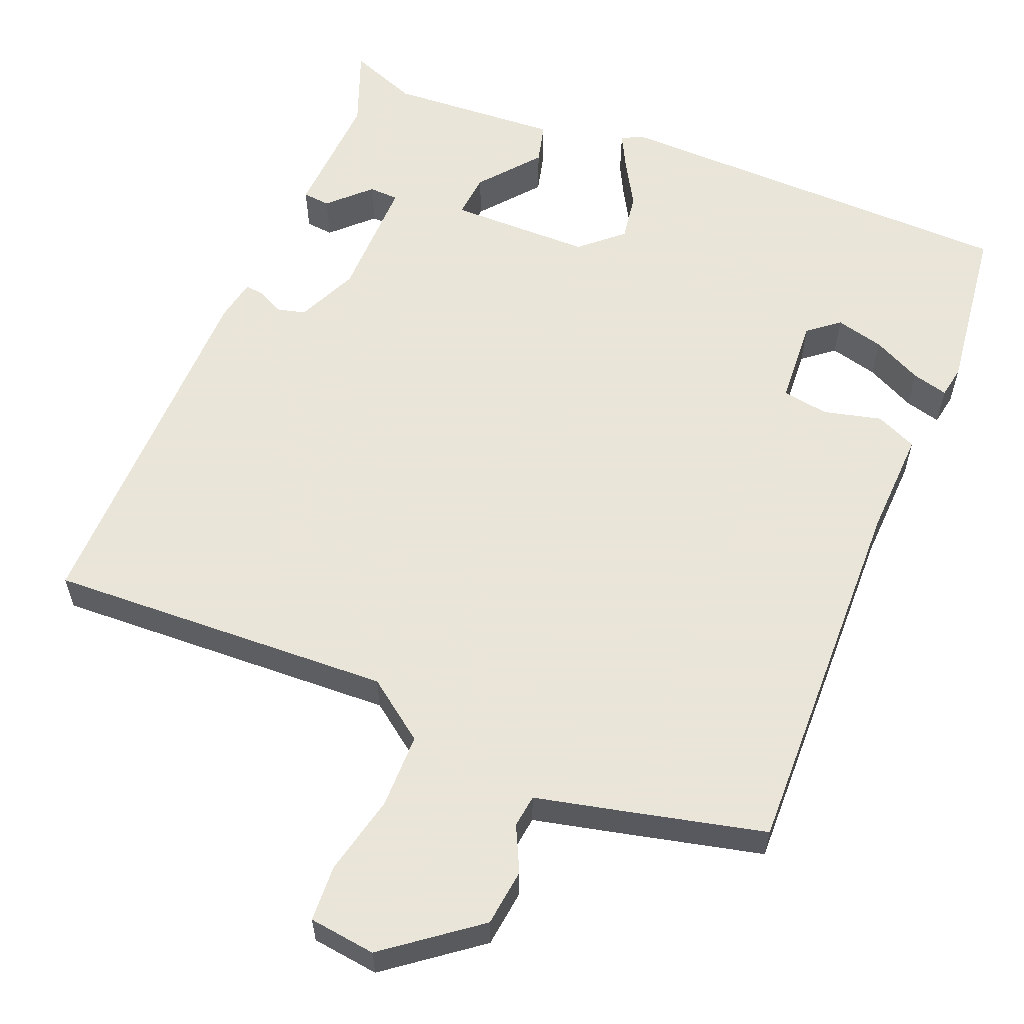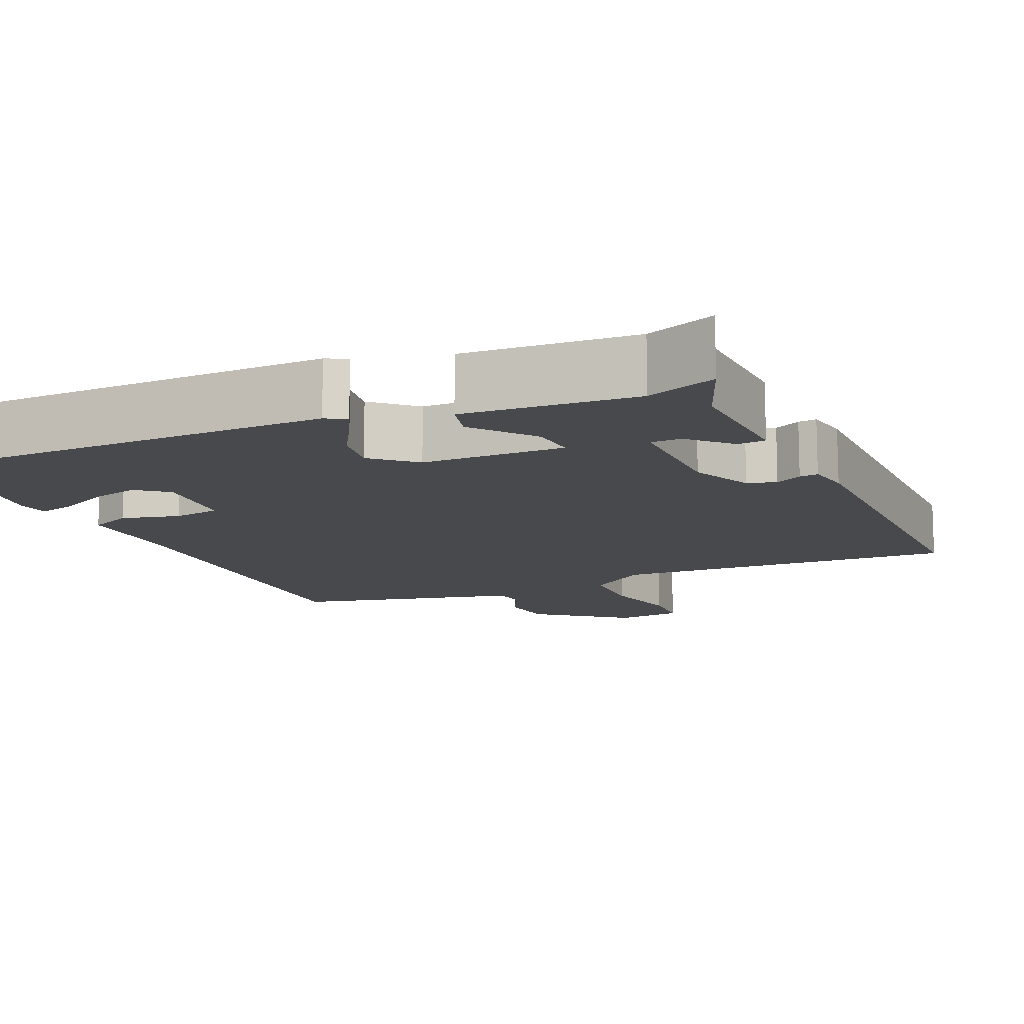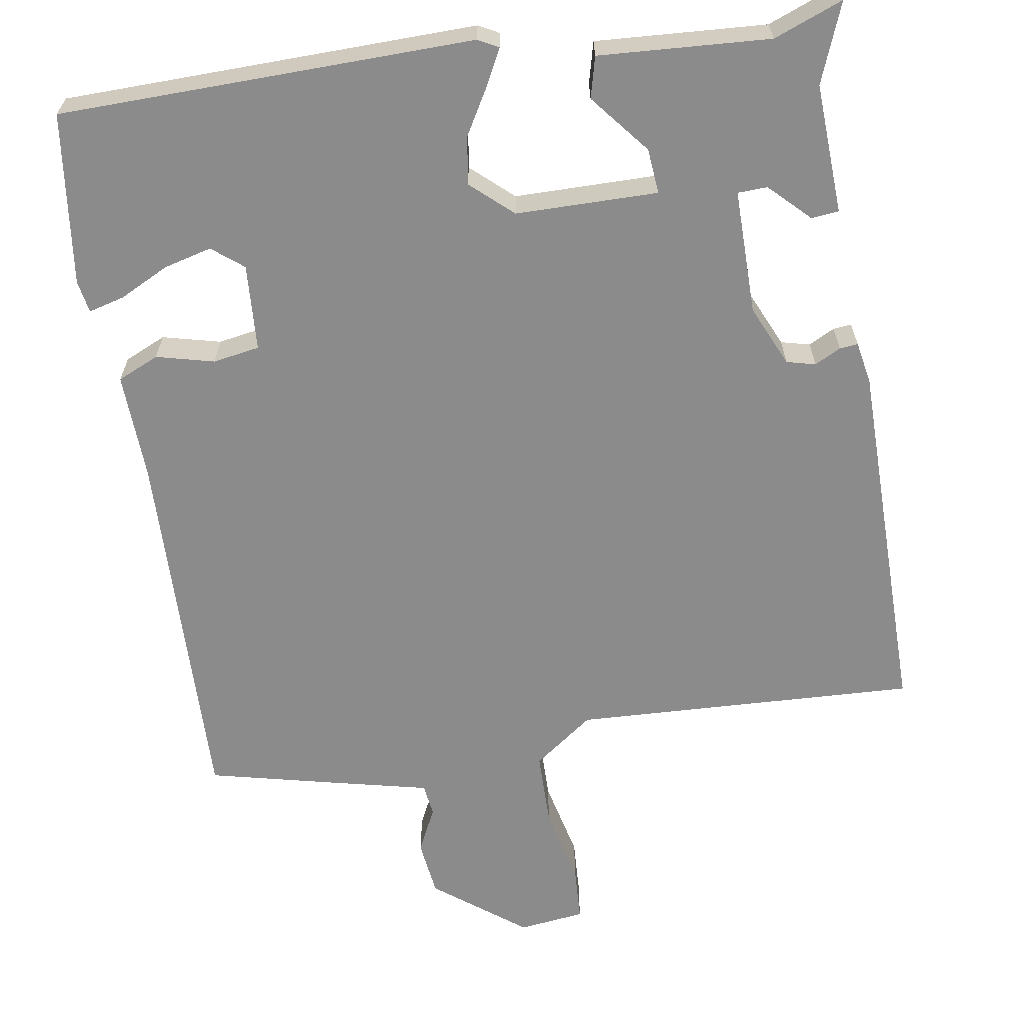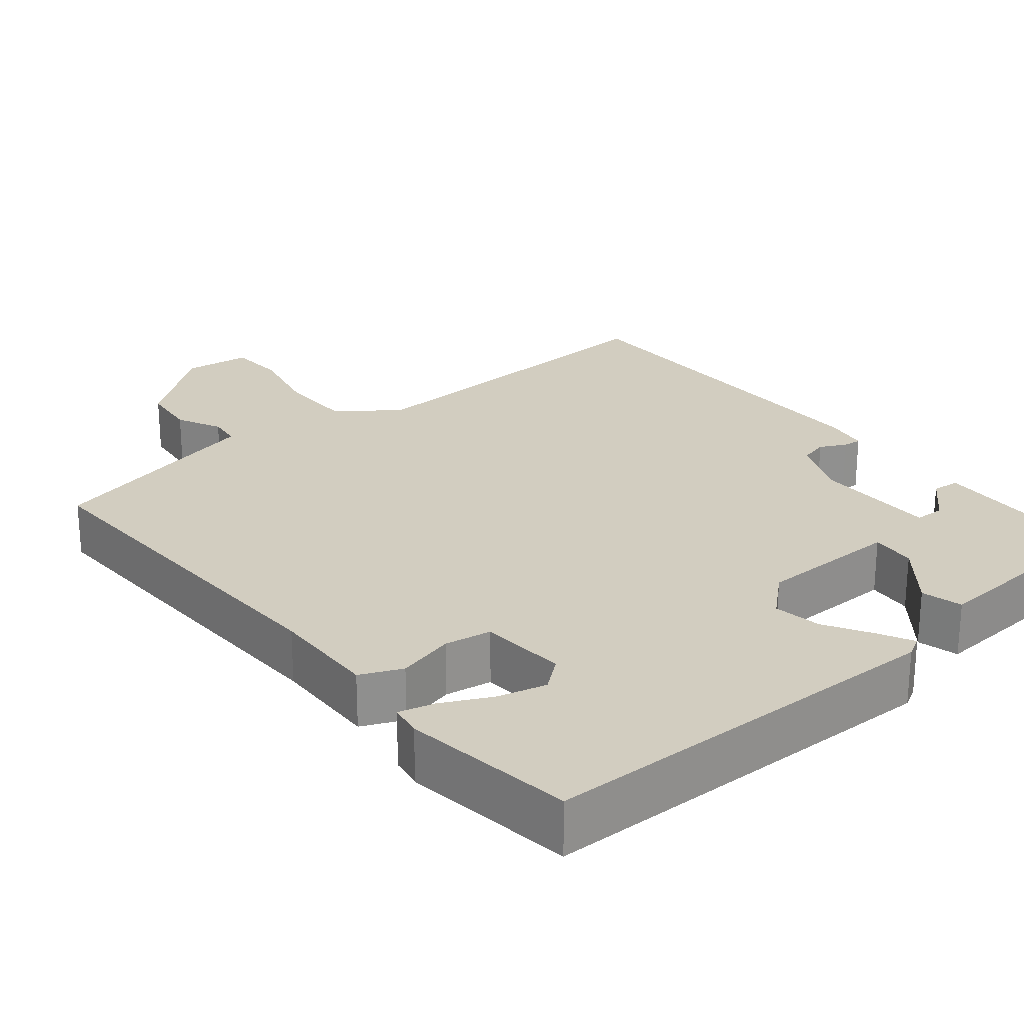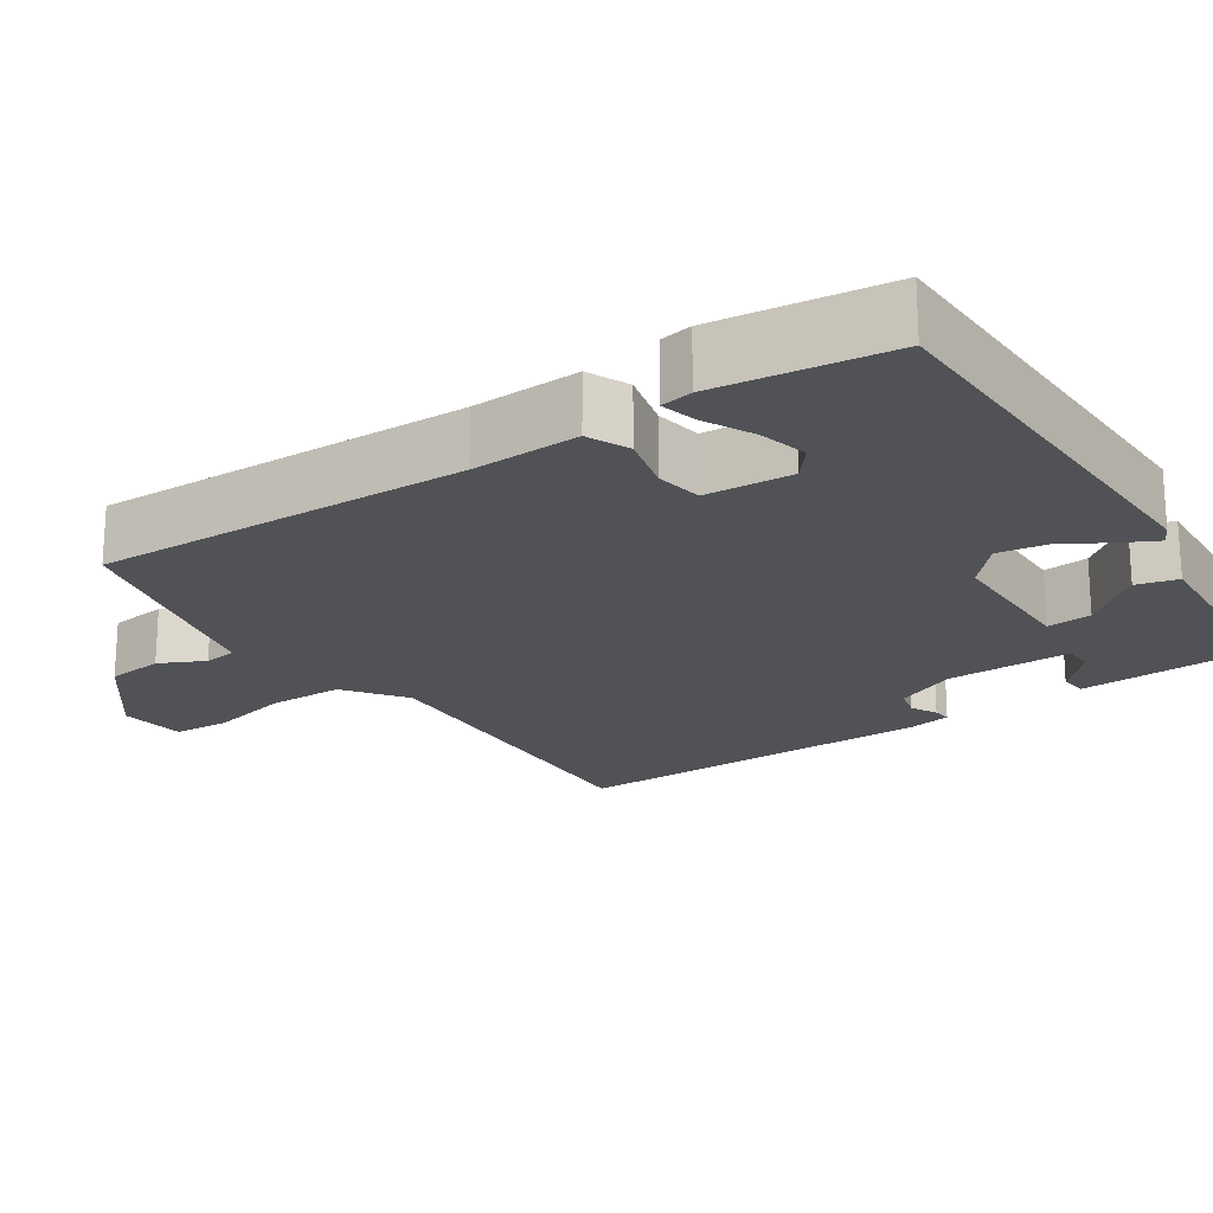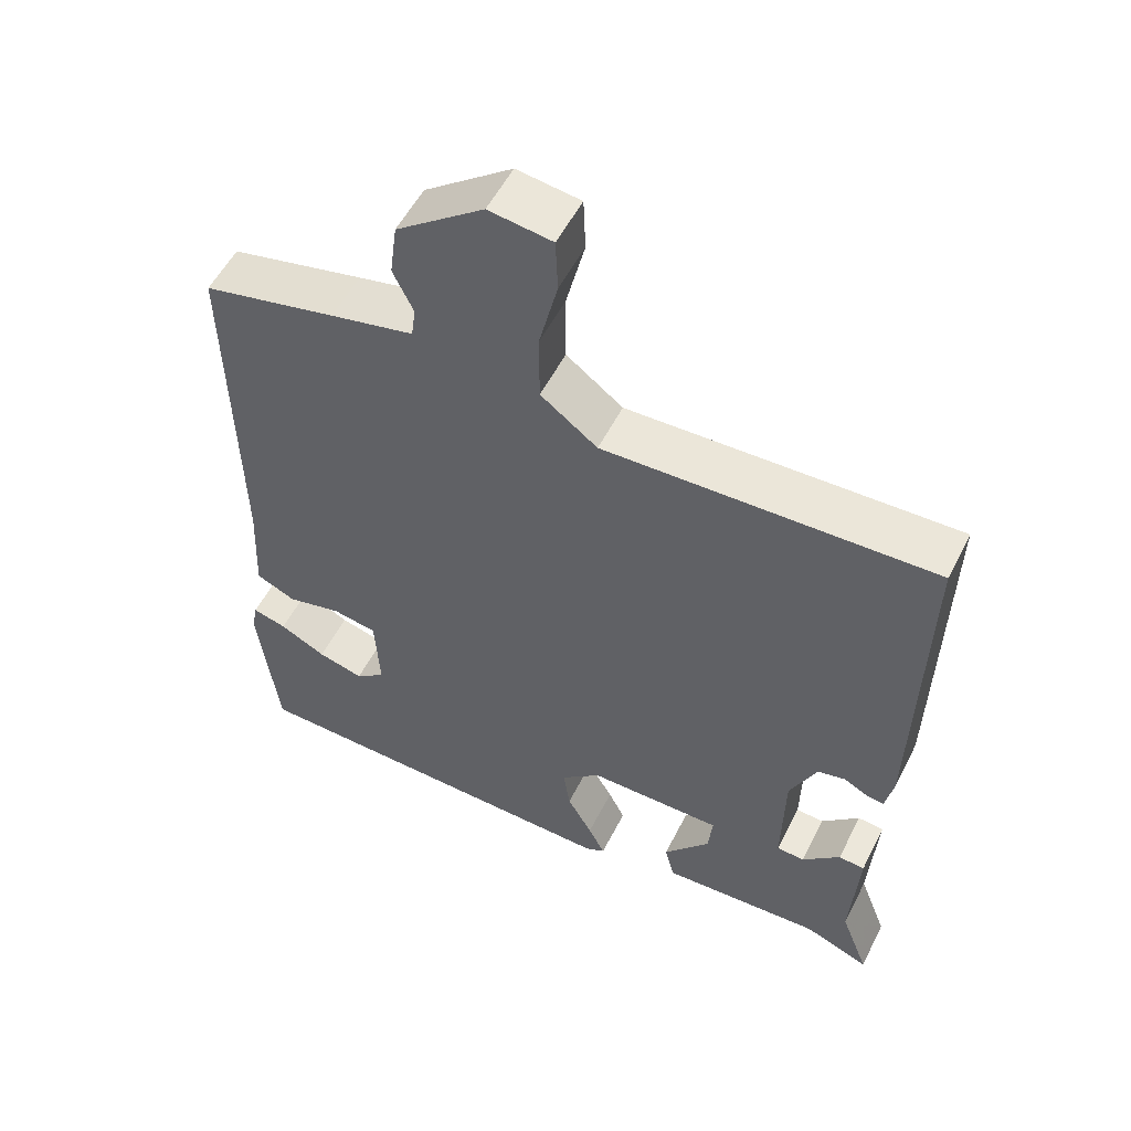
<metadata>
{"format":"obj","ext":"obj","renderer":"f3d","projection":"perspective","resolution":1024,"background":"white","views":[{"elev":58.6,"azim":21.6,"up":"+Y"},{"elev":-12.5,"azim":-157.0,"up":"+Y"},{"elev":-63.8,"azim":-171.6,"up":"+Y"},{"elev":24.7,"azim":139.6,"up":"+Y"},{"elev":-20.7,"azim":123.1,"up":"+Y"},{"elev":54.6,"azim":-153.4,"up":"+Z"}]}
</metadata>
<code>
v -0.5 0.07 0.5
v -0.048 0.07 0.486
v 0.03 0.07 0.545
v 0.03 0.07 0.643
v 0.005 0.07 0.747
v 0.008 0.07 0.821
v 0.095 0.07 0.833
v 0.215 0.07 0.743
v 0.225 0.07 0.668
v 0.197 0.07 0.609
v 0.203 0.07 0.566
v 0.317 0.07 0.541
v 0.5 0.07 0.5
v 0.493 0.07 0.01
v 0.5 0.07 -0.131
v 0.446 0.07 -0.156
v 0.37 0.07 -0.138
v 0.309 0.07 -0.149
v 0.303 0.07 -0.263
v 0.344 0.07 -0.295
v 0.407 0.07 -0.278
v 0.471 0.07 -0.245
v 0.518 0.07 -0.232
v 0.526 0.07 -0.274
v 0.5 0.07 -0.5
v -0.042 0.07 -0.517
v -0.069 0.07 -0.503
v -0.046 0.07 -0.457
v -0.011 0.07 -0.395
v -0.002 0.07 -0.332
v -0.057 0.07 -0.284
v -0.243 0.07 -0.285
v -0.237 0.07 -0.344
v -0.173 0.07 -0.421
v -0.186 0.07 -0.475
v -0.41 0.07 -0.464
v -0.5 0.07 -0.5
v -0.461 0.07 -0.396
v -0.471 0.07 -0.226
v -0.435 0.07 -0.222
v -0.383 0.07 -0.272
v -0.344 0.07 -0.27
v -0.347 0.07 -0.106
v -0.384 0.07 -0.026
v -0.422 0.07 -0.017
v -0.456 0.07 -0.035
v -0.48 0.07 -0.038
v -0.491 0.07 0.018
v -0.5 0 0.5
v -0.048 0 0.486
v 0.03 0 0.545
v 0.03 0 0.643
v 0.005 0 0.747
v 0.008 0 0.821
v 0.095 0 0.833
v 0.215 0 0.743
v 0.225 0 0.668
v 0.197 0 0.609
v 0.203 0 0.566
v 0.317 0 0.541
v 0.5 0 0.5
v 0.493 0 0.01
v 0.5 0 -0.131
v 0.446 0 -0.156
v 0.37 0 -0.138
v 0.309 0 -0.149
v 0.303 0 -0.263
v 0.344 0 -0.295
v 0.407 0 -0.278
v 0.471 0 -0.245
v 0.518 0 -0.232
v 0.526 0 -0.274
v 0.5 0 -0.5
v -0.042 0 -0.517
v -0.069 0 -0.503
v -0.046 0 -0.457
v -0.011 0 -0.395
v -0.002 0 -0.332
v -0.057 0 -0.284
v -0.243 0 -0.285
v -0.237 0 -0.344
v -0.173 0 -0.421
v -0.186 0 -0.475
v -0.41 0 -0.464
v -0.5 0 -0.5
v -0.461 0 -0.396
v -0.471 0 -0.226
v -0.435 0 -0.222
v -0.383 0 -0.272
v -0.344 0 -0.27
v -0.347 0 -0.106
v -0.384 0 -0.026
v -0.422 0 -0.017
v -0.456 0 -0.035
v -0.48 0 -0.038
v -0.491 0 0.018
f 48 1 2
f 47 48 2
f 46 47 2
f 45 46 2
f 44 45 2 3
f 43 44 3
f 42 43 3
f 38 39 40 41
f 38 41 42
f 37 38 42
f 36 37 42
f 35 36 42
f 34 35 42
f 33 34 42
f 32 33 42
f 31 32 42 3
f 27 28 29
f 26 27 29
f 25 26 29
f 24 25 29
f 21 22 23 24
f 20 21 24 29
f 19 20 29 30
f 14 15 16 17
f 14 17 18
f 13 14 18
f 12 13 18
f 11 12 18
f 8 9 10
f 7 8 10
f 6 7 10
f 5 6 10
f 4 5 10
f 3 4 10 11
f 19 30 31
f 18 19 31
f 11 18 31
f 3 11 31
f 50 49 96
f 50 96 95
f 50 95 94
f 50 94 93
f 51 50 93 92
f 51 92 91
f 51 91 90
f 89 88 87 86
f 90 89 86
f 90 86 85
f 90 85 84
f 90 84 83
f 90 83 82
f 90 82 81
f 90 81 80
f 51 90 80 79
f 77 76 75
f 77 75 74
f 77 74 73
f 77 73 72
f 72 71 70 69
f 77 72 69 68
f 78 77 68 67
f 65 64 63 62
f 66 65 62
f 66 62 61
f 66 61 60
f 66 60 59
f 58 57 56
f 58 56 55
f 58 55 54
f 58 54 53
f 58 53 52
f 59 58 52 51
f 79 78 67
f 79 67 66
f 79 66 59
f 79 59 51
f 1 49 50 2
f 2 50 51 3
f 3 51 52 4
f 4 52 53 5
f 5 53 54 6
f 6 54 55 7
f 7 55 56 8
f 8 56 57 9
f 9 57 58 10
f 10 58 59 11
f 11 59 60 12
f 12 60 61 13
f 13 61 62 14
f 14 62 63 15
f 15 63 64 16
f 16 64 65 17
f 17 65 66 18
f 18 66 67 19
f 19 67 68 20
f 20 68 69 21
f 21 69 70 22
f 22 70 71 23
f 23 71 72 24
f 24 72 73 25
f 25 73 74 26
f 26 74 75 27
f 27 75 76 28
f 28 76 77 29
f 29 77 78 30
f 30 78 79 31
f 31 79 80 32
f 32 80 81 33
f 33 81 82 34
f 34 82 83 35
f 35 83 84 36
f 36 84 85 37
f 37 85 86 38
f 38 86 87 39
f 39 87 88 40
f 40 88 89 41
f 41 89 90 42
f 42 90 91 43
f 43 91 92 44
f 44 92 93 45
f 45 93 94 46
f 46 94 95 47
f 47 95 96 48
f 48 96 49 1

</code>
